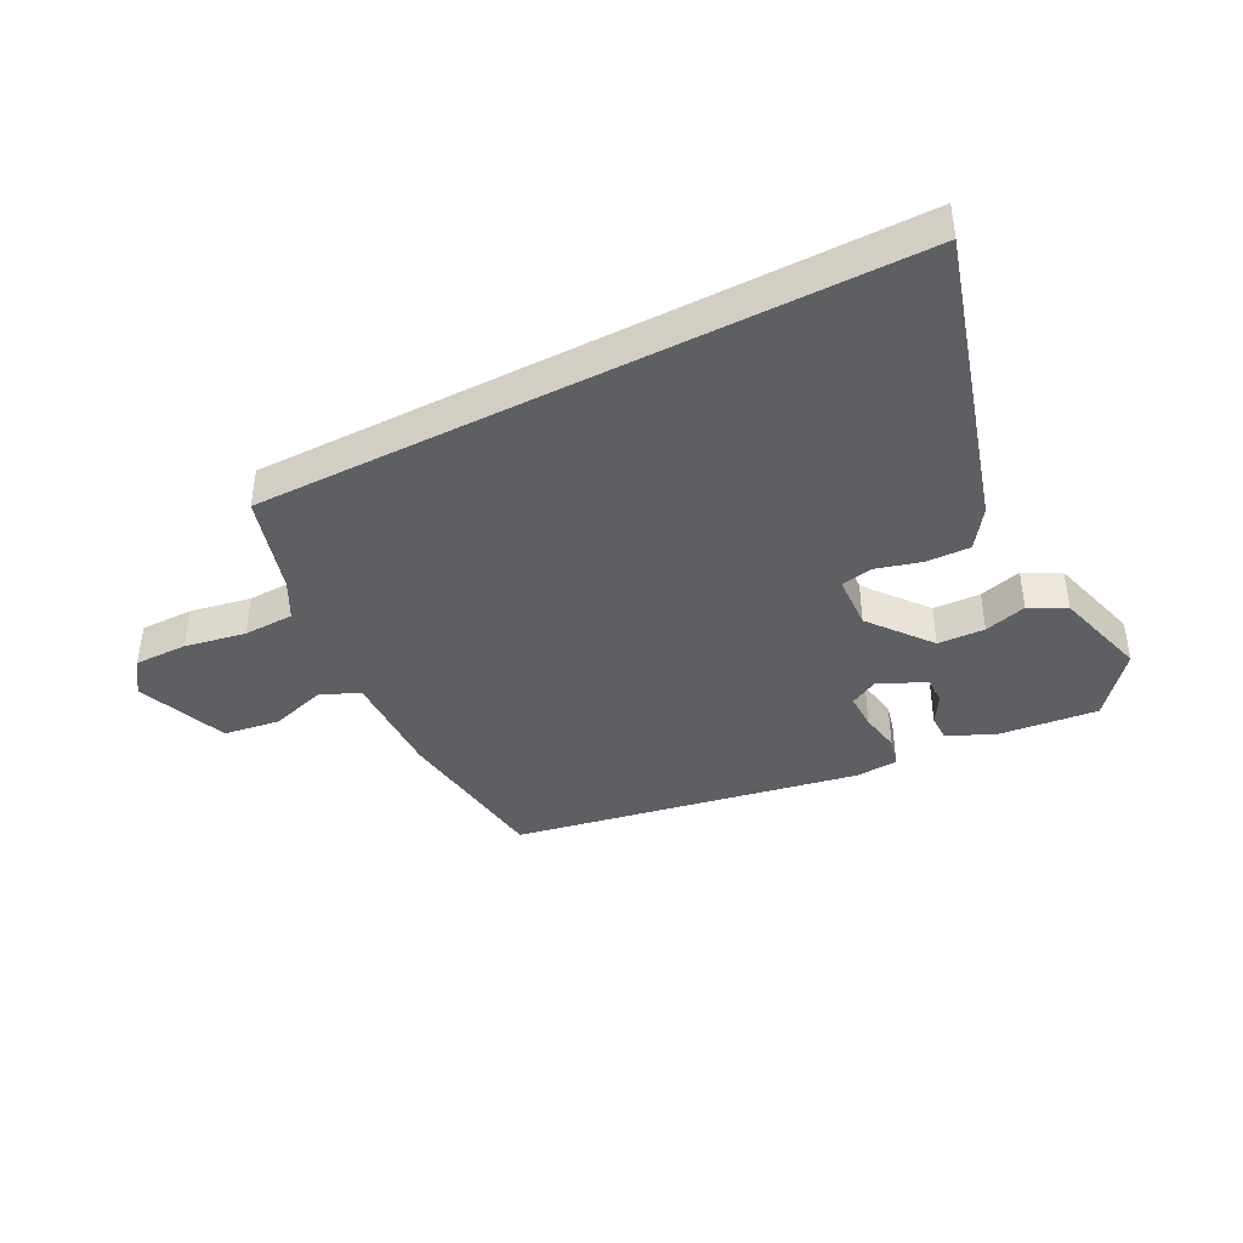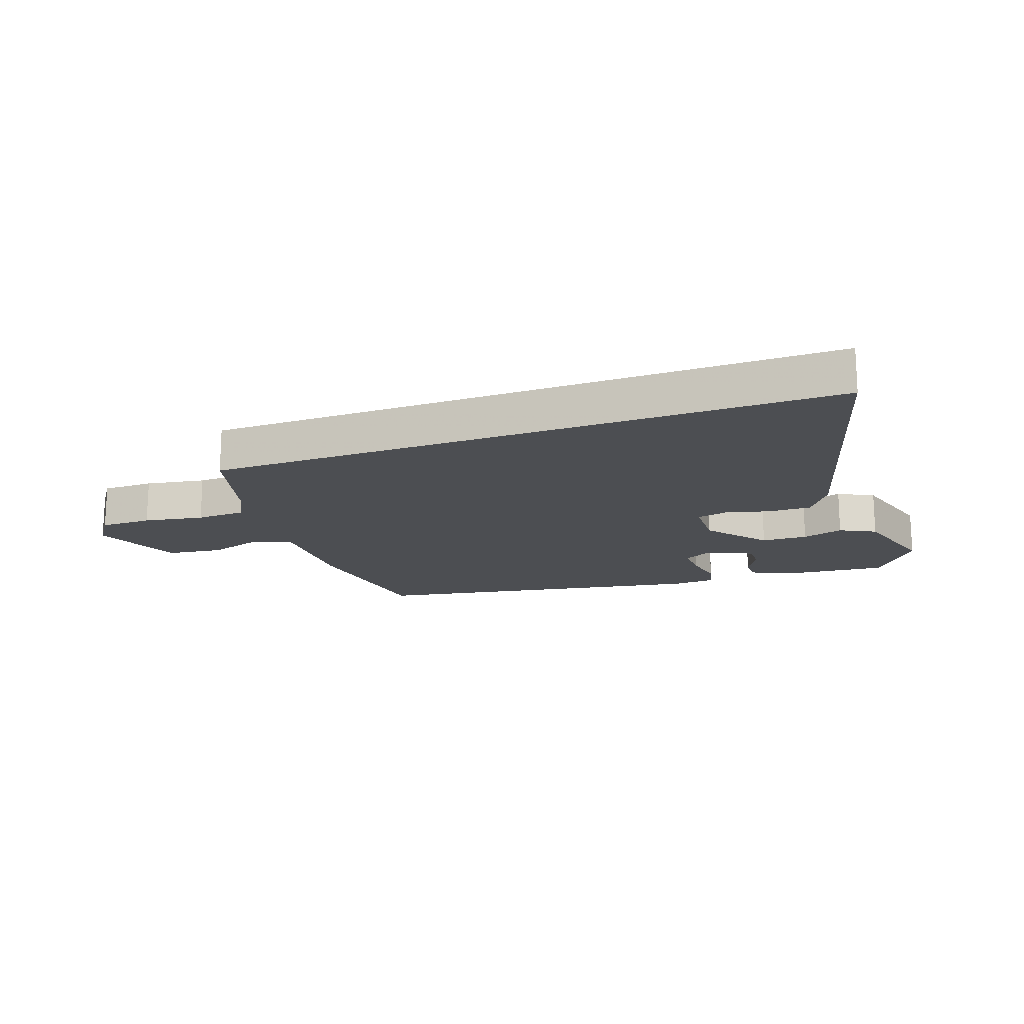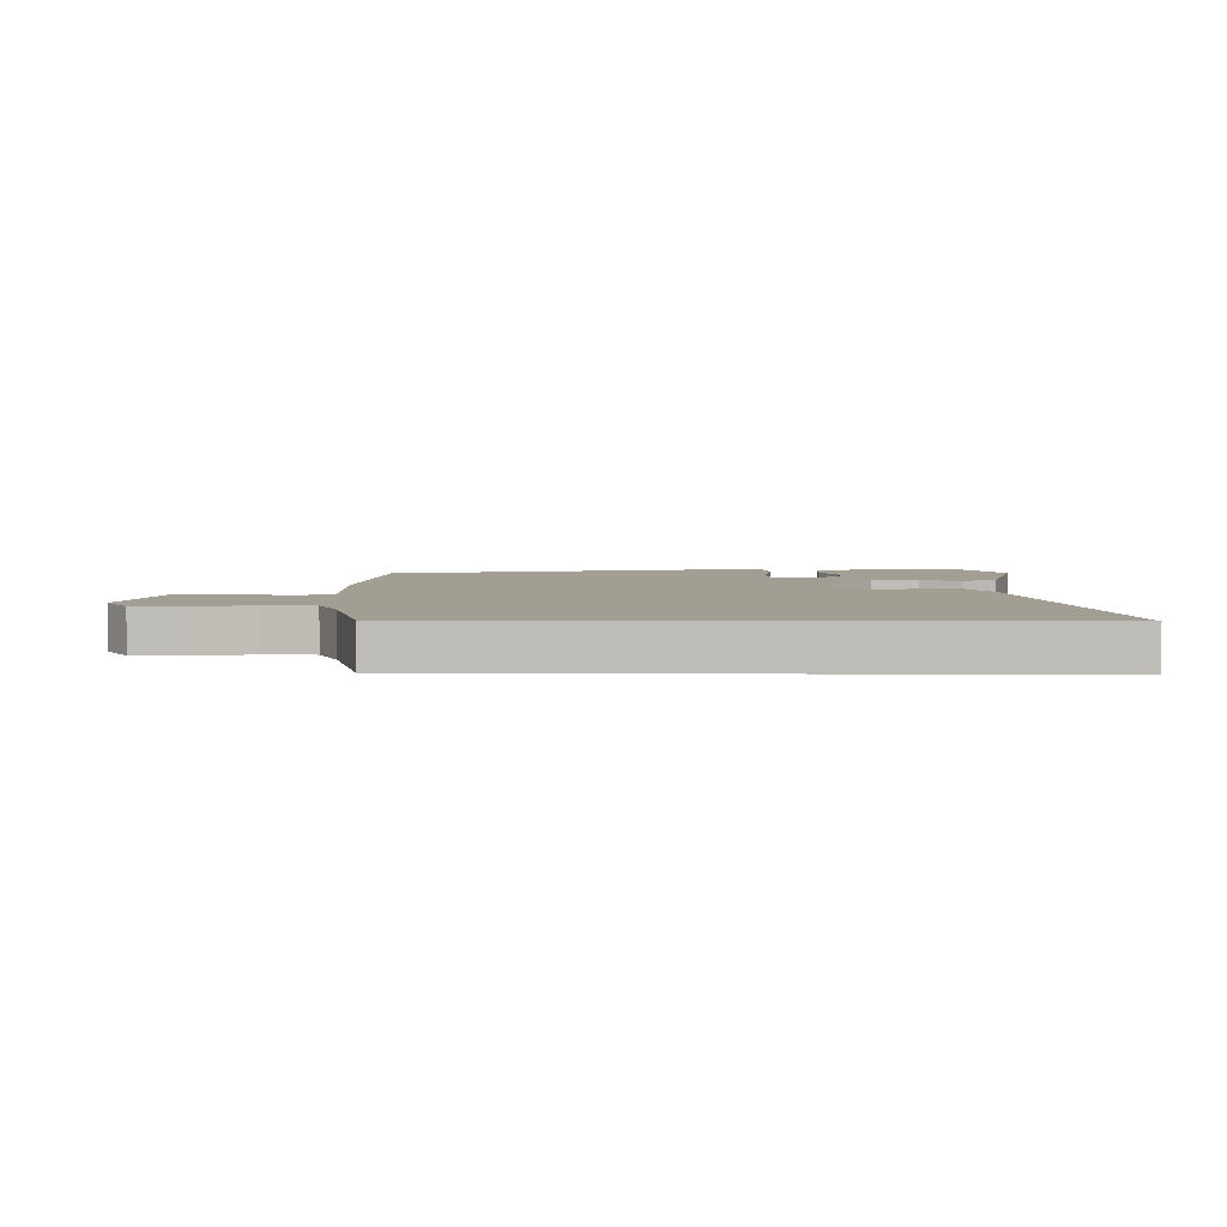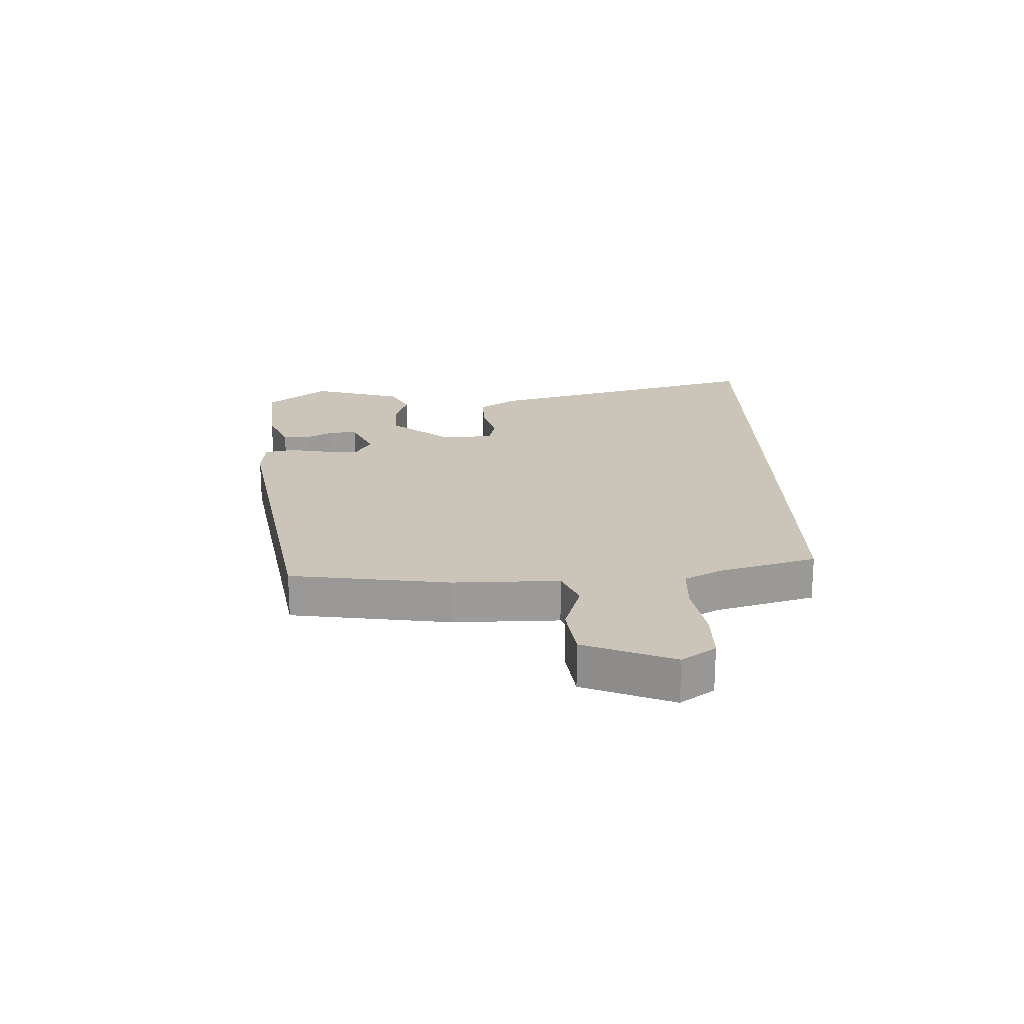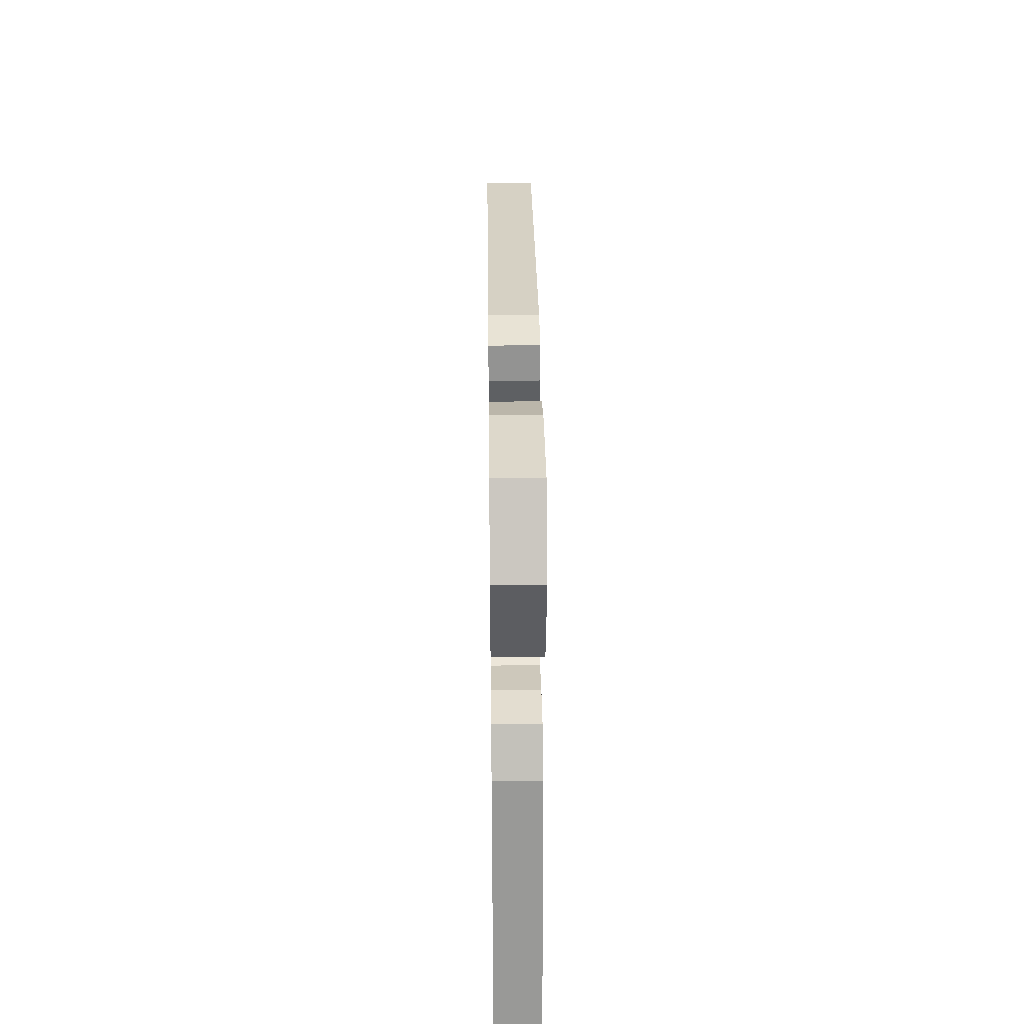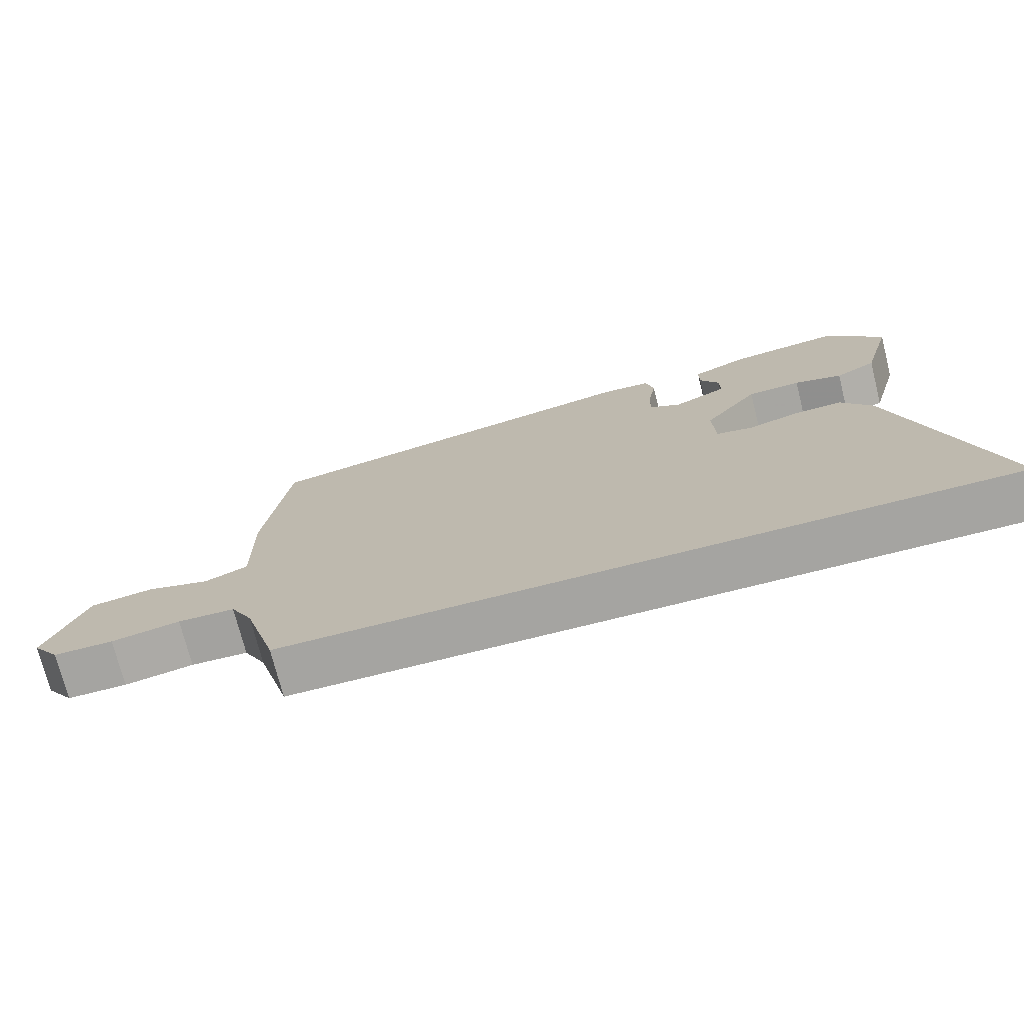
<metadata>
{"format":"obj","ext":"obj","renderer":"f3d","projection":"perspective","resolution":1024,"background":"white","views":[{"elev":-40.6,"azim":-152.8,"up":"+Y"},{"elev":-16.9,"azim":-159.7,"up":"+Y"},{"elev":5.1,"azim":-179.2,"up":"+Y"},{"elev":20.4,"azim":88.6,"up":"+Y"},{"elev":37.2,"azim":-90.7,"up":"+Z"},{"elev":-73.2,"azim":-165.9,"up":"+Z"}]}
</metadata>
<code>
v 0.452 0.07 -0.5
v -0.601 0.07 -0.5
v -0.464 0.07 -0.02
v -0.42 0.07 0.044
v -0.348 0.07 0.042
v -0.274 0.07 0.022
v -0.222 0.07 0.033
v -0.218 0.07 0.122
v -0.297 0.07 0.222
v -0.374 0.07 0.225
v -0.443 0.07 0.205
v -0.502 0.07 0.236
v -0.546 0.07 0.391
v -0.464 0.07 0.492
v -0.305 0.07 0.476
v -0.225 0.07 0.442
v -0.225 0.07 0.397
v -0.253 0.07 0.349
v -0.254 0.07 0.304
v -0.177 0.07 0.269
v -0.131 0.07 0.294
v -0.132 0.07 0.353
v -0.144 0.07 0.421
v -0.132 0.07 0.47
v -0.062 0.07 0.475
v 0.505 0.07 0.371
v 0.54 0.07 0.105
v 0.537 0.07 -0.073
v 0.6 0.07 -0.1
v 0.693 0.07 -0.072
v 0.785 0.07 -0.085
v 0.843 0.07 -0.235
v 0.803 0.07 -0.291
v 0.716 0.07 -0.291
v 0.616 0.07 -0.273
v 0.533 0.07 -0.276
v 0.5 0.07 -0.338
v 0.452 0 -0.5
v -0.601 0 -0.5
v -0.464 0 -0.02
v -0.42 0 0.044
v -0.348 0 0.042
v -0.274 0 0.022
v -0.222 0 0.033
v -0.218 0 0.122
v -0.297 0 0.222
v -0.374 0 0.225
v -0.443 0 0.205
v -0.502 0 0.236
v -0.546 0 0.391
v -0.464 0 0.492
v -0.305 0 0.476
v -0.225 0 0.442
v -0.225 0 0.397
v -0.253 0 0.349
v -0.254 0 0.304
v -0.177 0 0.269
v -0.131 0 0.294
v -0.132 0 0.353
v -0.144 0 0.421
v -0.132 0 0.47
v -0.062 0 0.475
v 0.505 0 0.371
v 0.54 0 0.105
v 0.537 0 -0.073
v 0.6 0 -0.1
v 0.693 0 -0.072
v 0.785 0 -0.085
v 0.843 0 -0.235
v 0.803 0 -0.291
v 0.716 0 -0.291
v 0.616 0 -0.273
v 0.533 0 -0.276
v 0.5 0 -0.338
f 33 34 35
f 32 33 35
f 31 32 35
f 30 31 35
f 29 30 35
f 28 29 35 36
f 28 36 37
f 27 28 37
f 26 27 37
f 25 26 37
f 24 25 37
f 23 24 37
f 22 23 37
f 16 17 18
f 15 16 18
f 14 15 18
f 13 14 18
f 12 13 18
f 11 12 18
f 10 11 18
f 9 10 18 19
f 8 9 19 20
f 4 5 6
f 3 4 6
f 2 3 6
f 1 2 6
f 37 1 6
f 37 6 7
f 21 22 37
f 20 21 37
f 8 20 37
f 7 8 37
f 72 71 70
f 72 70 69
f 72 69 68
f 72 68 67
f 72 67 66
f 73 72 66 65
f 74 73 65
f 74 65 64
f 74 64 63
f 74 63 62
f 74 62 61
f 74 61 60
f 74 60 59
f 55 54 53
f 55 53 52
f 55 52 51
f 55 51 50
f 55 50 49
f 55 49 48
f 55 48 47
f 56 55 47 46
f 57 56 46 45
f 43 42 41
f 43 41 40
f 43 40 39
f 43 39 38
f 43 38 74
f 44 43 74
f 74 59 58
f 74 58 57
f 74 57 45
f 74 45 44
f 1 38 39 2
f 2 39 40 3
f 3 40 41 4
f 4 41 42 5
f 5 42 43 6
f 6 43 44 7
f 7 44 45 8
f 8 45 46 9
f 9 46 47 10
f 10 47 48 11
f 11 48 49 12
f 12 49 50 13
f 13 50 51 14
f 14 51 52 15
f 15 52 53 16
f 16 53 54 17
f 17 54 55 18
f 18 55 56 19
f 19 56 57 20
f 20 57 58 21
f 21 58 59 22
f 22 59 60 23
f 23 60 61 24
f 24 61 62 25
f 25 62 63 26
f 26 63 64 27
f 27 64 65 28
f 28 65 66 29
f 29 66 67 30
f 30 67 68 31
f 31 68 69 32
f 32 69 70 33
f 33 70 71 34
f 34 71 72 35
f 35 72 73 36
f 36 73 74 37
f 37 74 38 1

</code>
